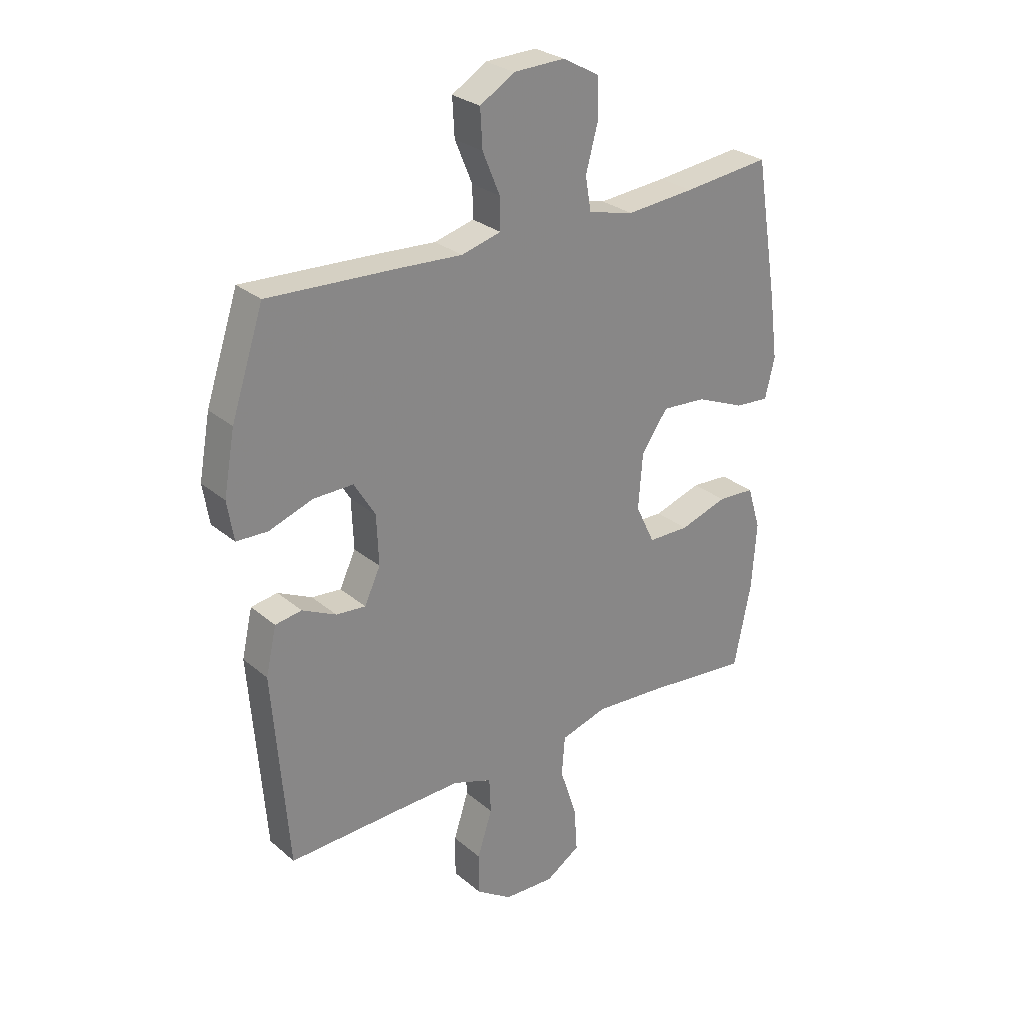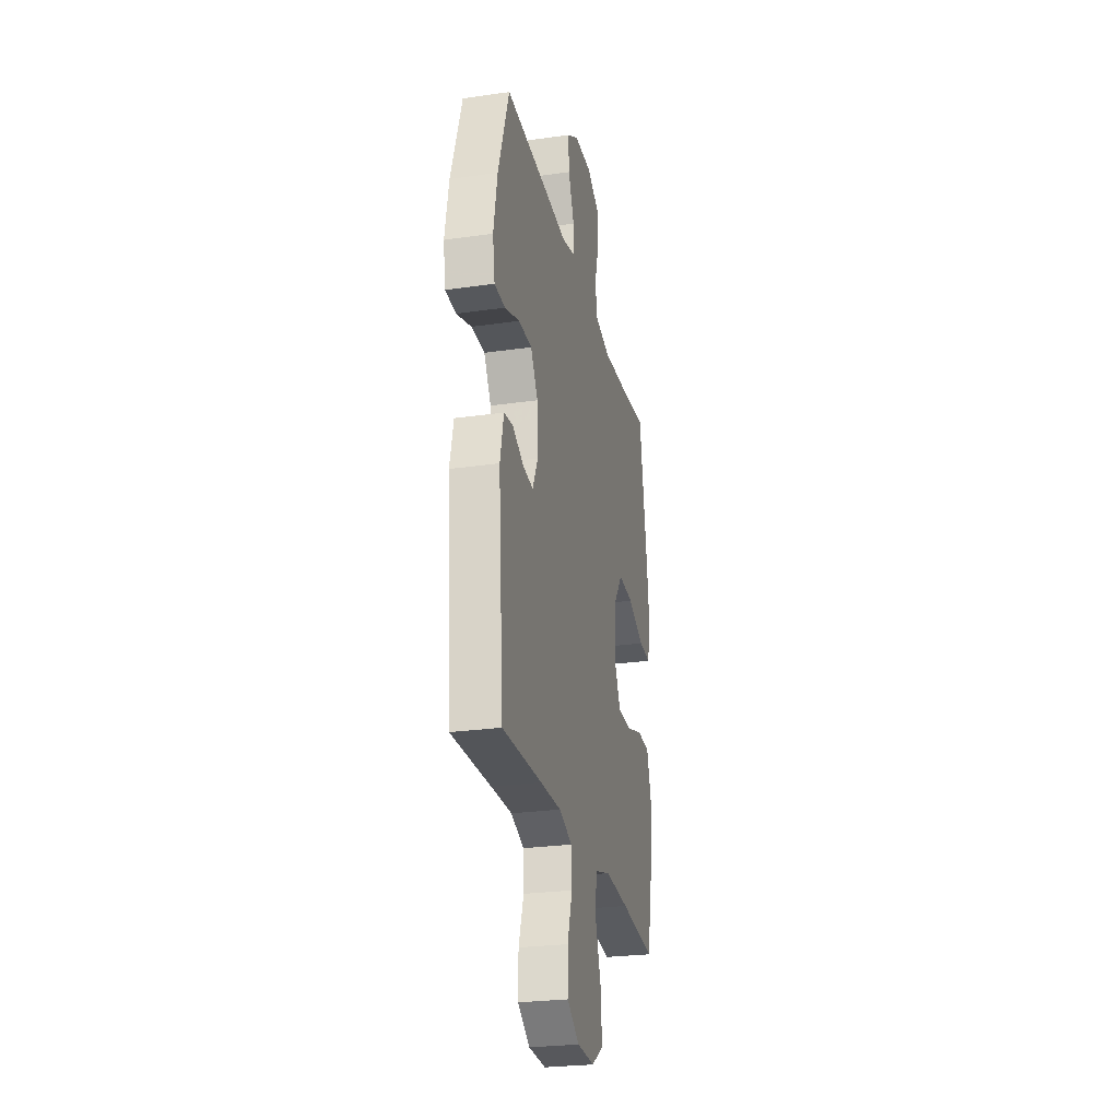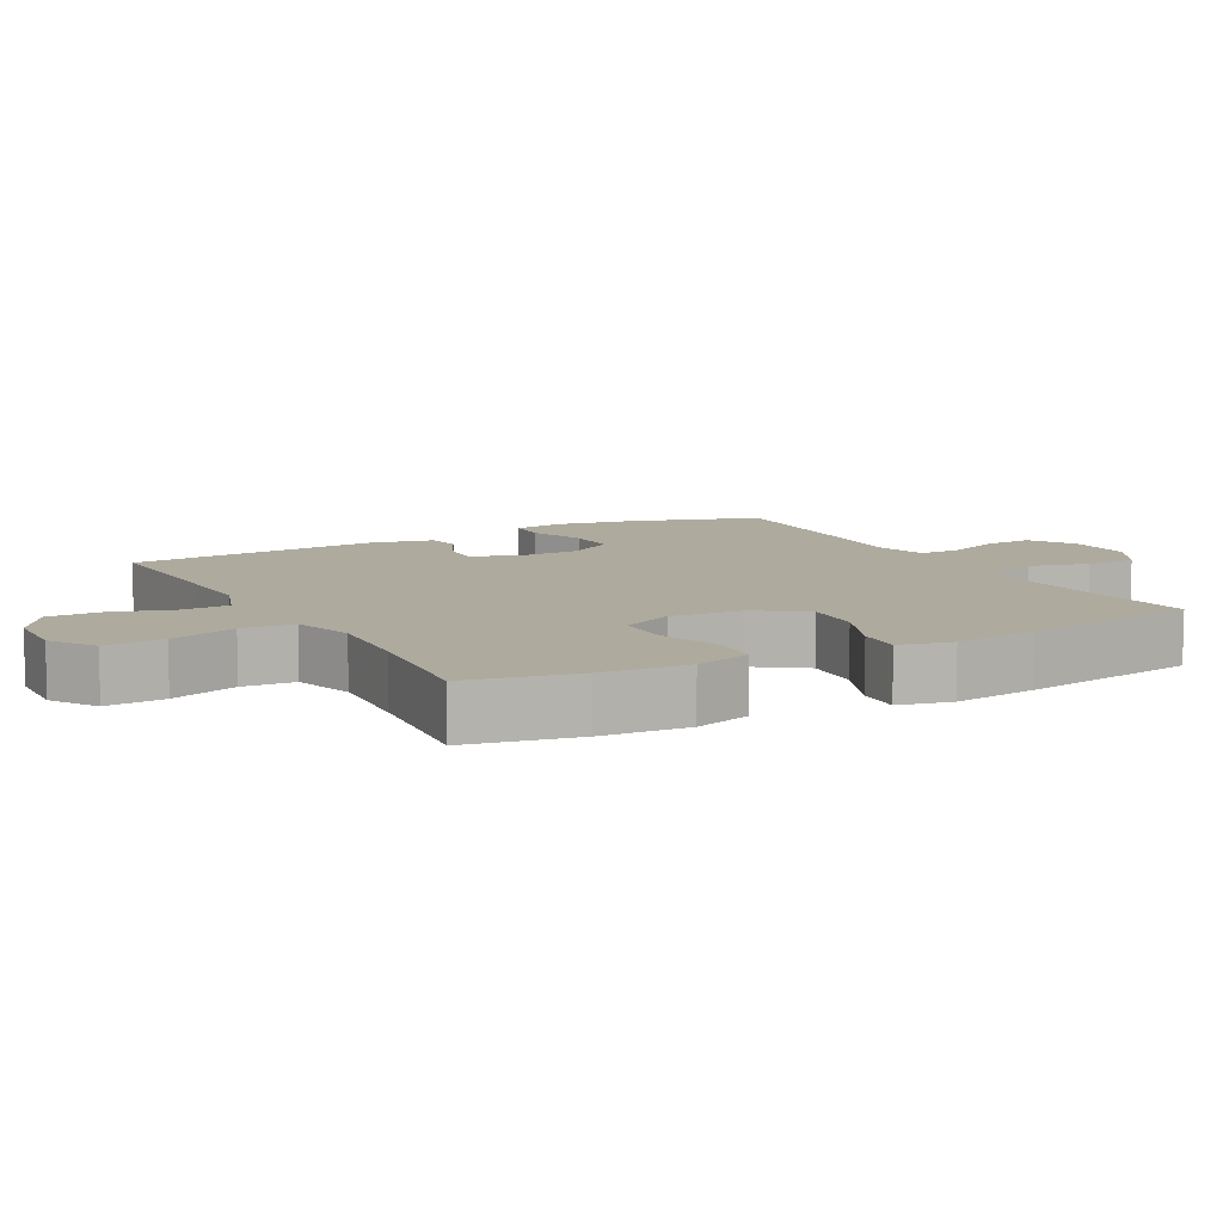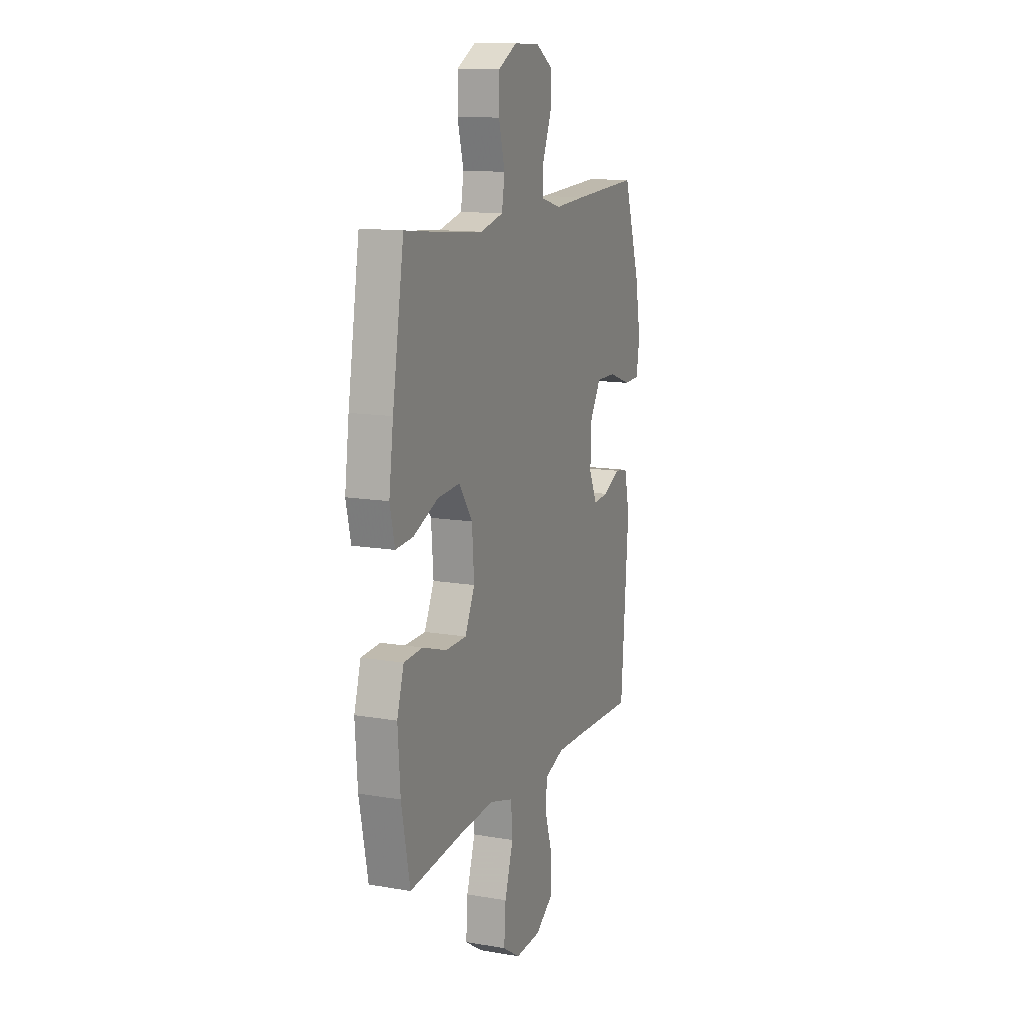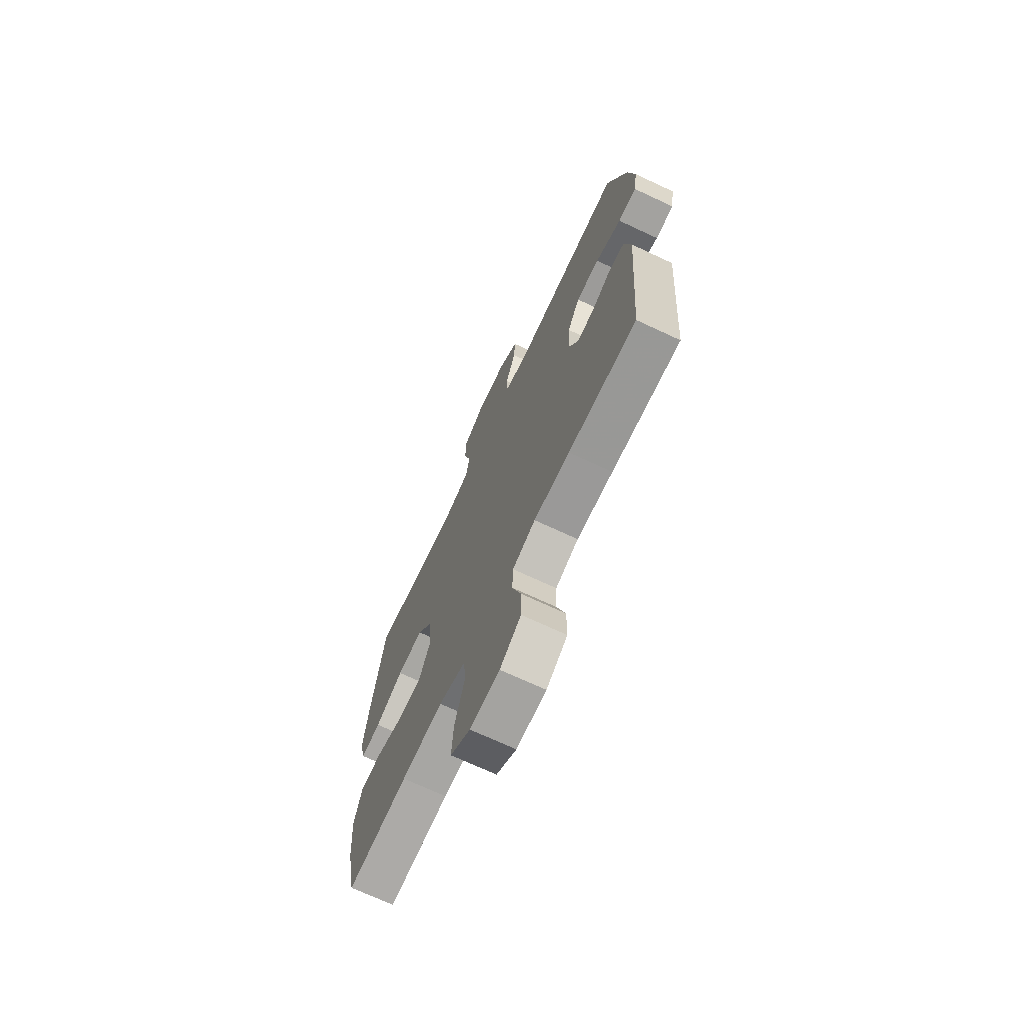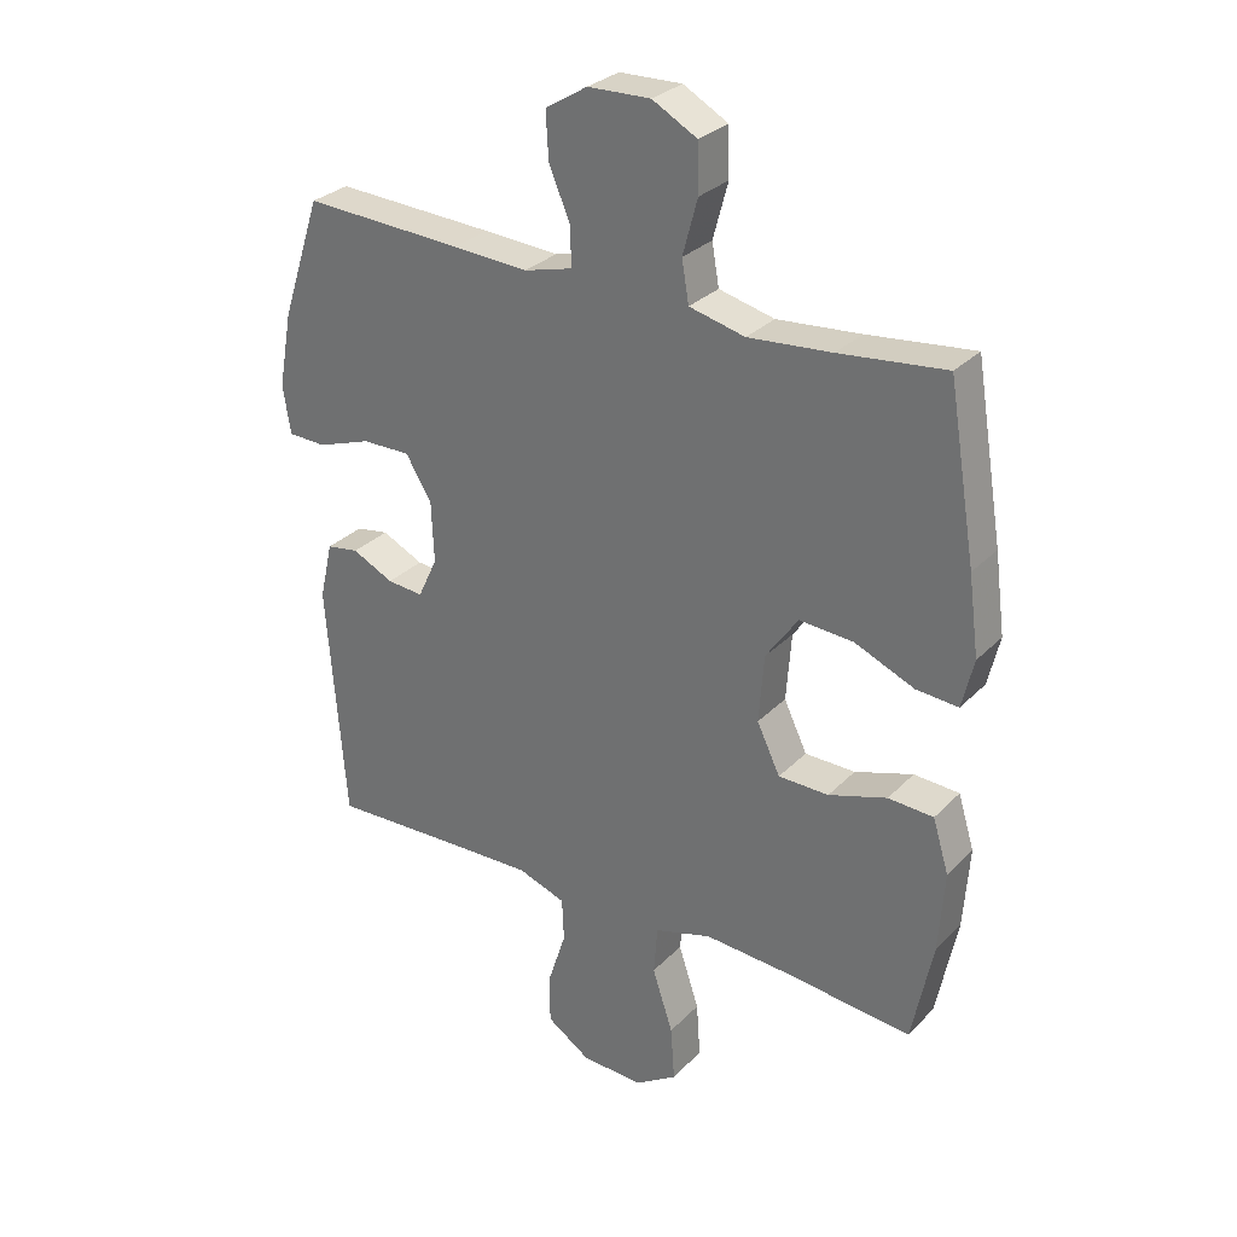
<metadata>
{"format":"obj","ext":"obj","renderer":"f3d","projection":"perspective","resolution":1024,"background":"white","views":[{"elev":27.8,"azim":141.7,"up":"+Z"},{"elev":-26.3,"azim":102.7,"up":"+Z"},{"elev":9.2,"azim":-118.6,"up":"+Y"},{"elev":12.9,"azim":-68.6,"up":"+Z"},{"elev":-70.5,"azim":64.9,"up":"+Z"},{"elev":29.5,"azim":-145.2,"up":"+Z"}]}
</metadata>
<code>
v -0.5 0.07 0.5
v -0.336 0.07 0.482
v -0.207 0.07 0.471
v -0.121 0.07 0.492
v -0.11 0.07 0.556
v -0.133 0.07 0.641
v -0.131 0.07 0.715
v -0.062 0.07 0.753
v 0.035 0.07 0.75
v 0.1 0.07 0.71
v 0.096 0.07 0.639
v 0.063 0.07 0.56
v 0.062 0.07 0.501
v 0.137 0.07 0.481
v 0.254 0.07 0.488
v 0.5 0.07 0.5
v 0.561 0.07 0.315
v 0.582 0.07 0.199
v 0.57 0.07 0.125
v 0.511 0.07 0.123
v 0.428 0.07 0.152
v 0.353 0.07 0.153
v 0.313 0.07 0.087
v 0.309 0.07 -0.007
v 0.339 0.07 -0.071
v 0.395 0.07 -0.066
v 0.459 0.07 -0.035
v 0.509 0.07 -0.043
v 0.529 0.07 -0.132
v 0.5 0.07 -0.5
v 0.28 0.07 -0.492
v 0.164 0.07 -0.489
v 0.09 0.07 -0.515
v 0.087 0.07 -0.582
v 0.115 0.07 -0.669
v 0.115 0.07 -0.747
v 0.047 0.07 -0.792
v -0.049 0.07 -0.796
v -0.114 0.07 -0.754
v -0.108 0.07 -0.669
v -0.076 0.07 -0.572
v -0.082 0.07 -0.497
v -0.17 0.07 -0.471
v -0.304 0.07 -0.48
v -0.5 0.07 -0.5
v -0.532 0.07 -0.342
v -0.541 0.07 -0.216
v -0.516 0.07 -0.134
v -0.446 0.07 -0.13
v -0.356 0.07 -0.159
v -0.278 0.07 -0.158
v -0.242 0.07 -0.083
v -0.25 0.07 0.022
v -0.3 0.07 0.093
v -0.384 0.07 0.087
v -0.476 0.07 0.048
v -0.541 0.07 0.043
v -0.559 0.07 0.119
v -0.543 0.07 0.24
v -0.5 0 0.5
v -0.336 0 0.482
v -0.207 0 0.471
v -0.121 0 0.492
v -0.11 0 0.556
v -0.133 0 0.641
v -0.131 0 0.715
v -0.062 0 0.753
v 0.035 0 0.75
v 0.1 0 0.71
v 0.096 0 0.639
v 0.063 0 0.56
v 0.062 0 0.501
v 0.137 0 0.481
v 0.254 0 0.488
v 0.5 0 0.5
v 0.561 0 0.315
v 0.582 0 0.199
v 0.57 0 0.125
v 0.511 0 0.123
v 0.428 0 0.152
v 0.353 0 0.153
v 0.313 0 0.087
v 0.309 0 -0.007
v 0.339 0 -0.071
v 0.395 0 -0.066
v 0.459 0 -0.035
v 0.509 0 -0.043
v 0.529 0 -0.132
v 0.5 0 -0.5
v 0.28 0 -0.492
v 0.164 0 -0.489
v 0.09 0 -0.515
v 0.087 0 -0.582
v 0.115 0 -0.669
v 0.115 0 -0.747
v 0.047 0 -0.792
v -0.049 0 -0.796
v -0.114 0 -0.754
v -0.108 0 -0.669
v -0.076 0 -0.572
v -0.082 0 -0.497
v -0.17 0 -0.471
v -0.304 0 -0.48
v -0.5 0 -0.5
v -0.532 0 -0.342
v -0.541 0 -0.216
v -0.516 0 -0.134
v -0.446 0 -0.13
v -0.356 0 -0.159
v -0.278 0 -0.158
v -0.242 0 -0.083
v -0.25 0 0.022
v -0.3 0 0.093
v -0.384 0 0.087
v -0.476 0 0.048
v -0.541 0 0.043
v -0.559 0 0.119
v -0.543 0 0.24
f 58 59 1 2
f 55 56 57 58
f 54 55 58 2
f 53 54 2 3
f 52 53 3 4
f 47 48 49 50
f 47 50 51
f 44 45 46 47
f 43 44 47 51
f 42 43 51 52
f 38 39 40 41
f 38 41 42
f 37 38 42
f 34 35 36 37
f 33 34 37 42
f 32 33 42 52
f 28 29 30 31
f 26 27 28 31
f 25 26 31 32
f 24 25 32 52
f 18 19 20 21
f 18 21 22
f 17 18 22
f 14 15 16 17
f 13 14 17 22
f 9 10 11 12
f 9 12 13
f 8 9 13
f 5 6 7 8
f 4 5 8 13
f 23 24 52 4
f 4 13 22 23
f 61 60 118 117
f 117 116 115 114
f 61 117 114 113
f 62 61 113 112
f 63 62 112 111
f 109 108 107 106
f 110 109 106
f 106 105 104 103
f 110 106 103 102
f 111 110 102 101
f 100 99 98 97
f 101 100 97
f 101 97 96
f 96 95 94 93
f 101 96 93 92
f 111 101 92 91
f 90 89 88 87
f 90 87 86 85
f 91 90 85 84
f 111 91 84 83
f 80 79 78 77
f 81 80 77
f 81 77 76
f 76 75 74 73
f 81 76 73 72
f 71 70 69 68
f 72 71 68
f 72 68 67
f 67 66 65 64
f 72 67 64 63
f 63 111 83 82
f 82 81 72 63
f 1 60 61 2
f 2 61 62 3
f 3 62 63 4
f 4 63 64 5
f 5 64 65 6
f 6 65 66 7
f 7 66 67 8
f 8 67 68 9
f 9 68 69 10
f 10 69 70 11
f 11 70 71 12
f 12 71 72 13
f 13 72 73 14
f 14 73 74 15
f 15 74 75 16
f 16 75 76 17
f 17 76 77 18
f 18 77 78 19
f 19 78 79 20
f 20 79 80 21
f 21 80 81 22
f 22 81 82 23
f 23 82 83 24
f 24 83 84 25
f 25 84 85 26
f 26 85 86 27
f 27 86 87 28
f 28 87 88 29
f 29 88 89 30
f 30 89 90 31
f 31 90 91 32
f 32 91 92 33
f 33 92 93 34
f 34 93 94 35
f 35 94 95 36
f 36 95 96 37
f 37 96 97 38
f 38 97 98 39
f 39 98 99 40
f 40 99 100 41
f 41 100 101 42
f 42 101 102 43
f 43 102 103 44
f 44 103 104 45
f 45 104 105 46
f 46 105 106 47
f 47 106 107 48
f 48 107 108 49
f 49 108 109 50
f 50 109 110 51
f 51 110 111 52
f 52 111 112 53
f 53 112 113 54
f 54 113 114 55
f 55 114 115 56
f 56 115 116 57
f 57 116 117 58
f 58 117 118 59
f 59 118 60 1

</code>
